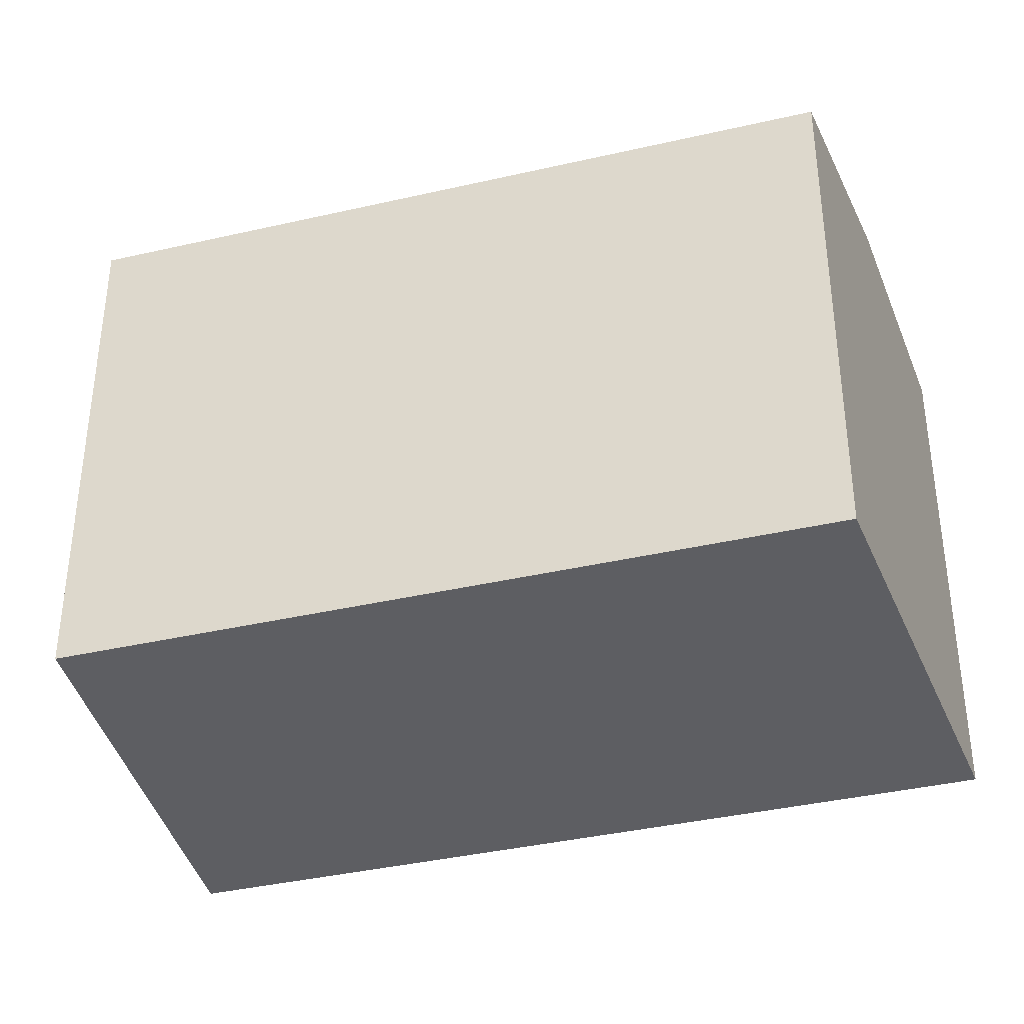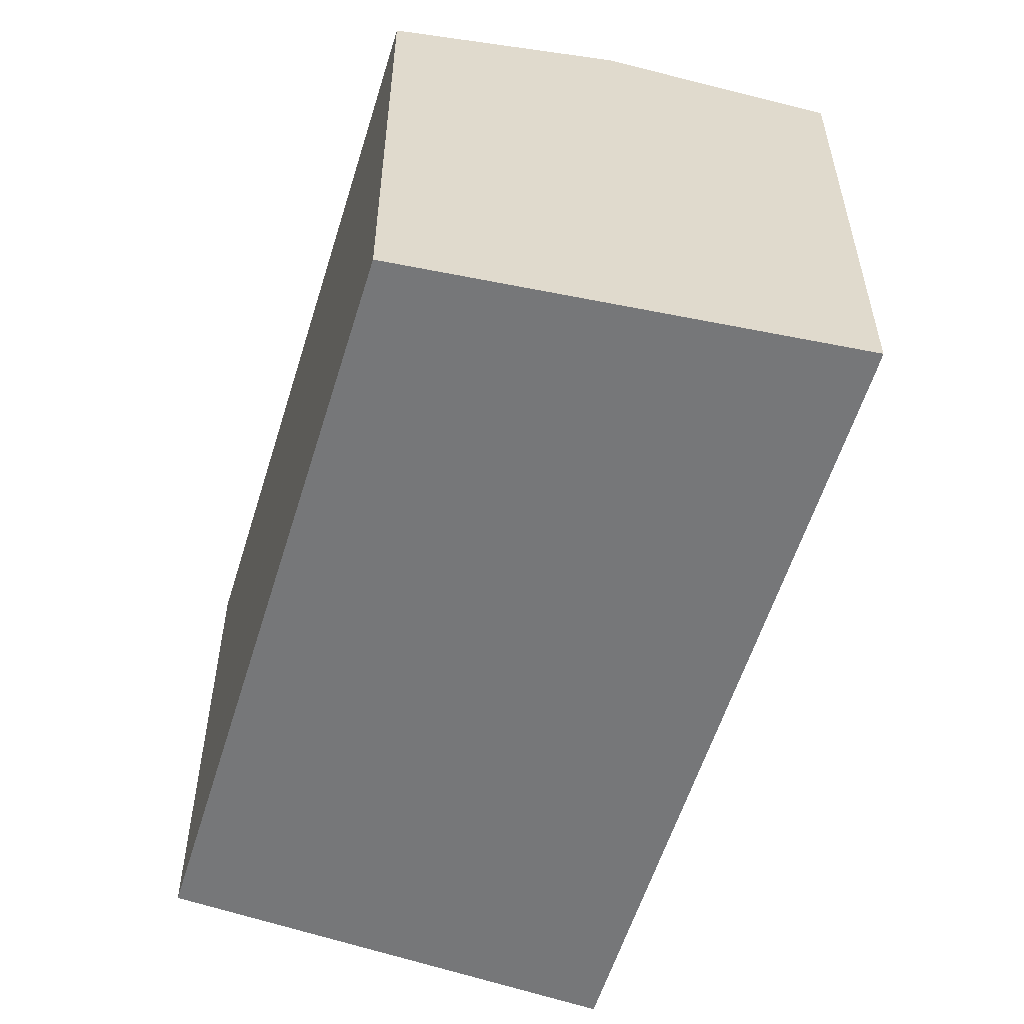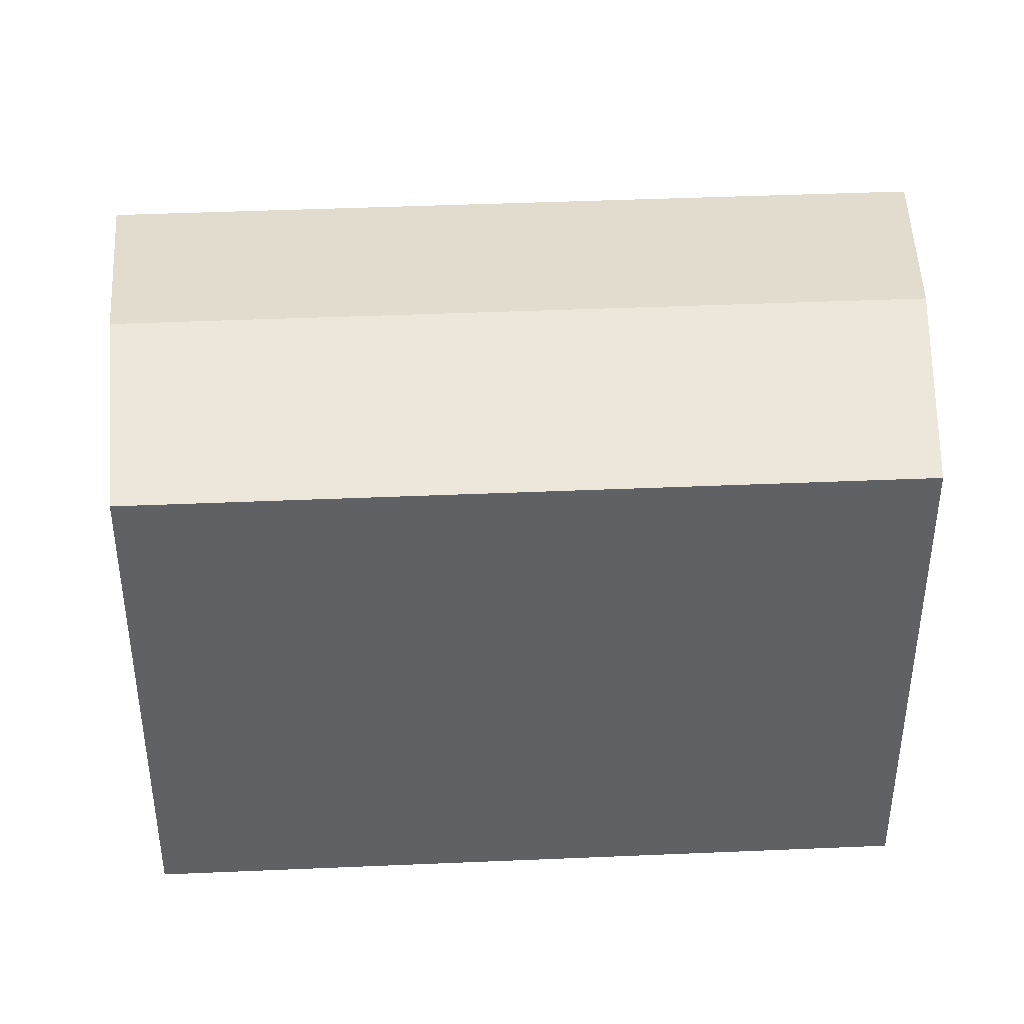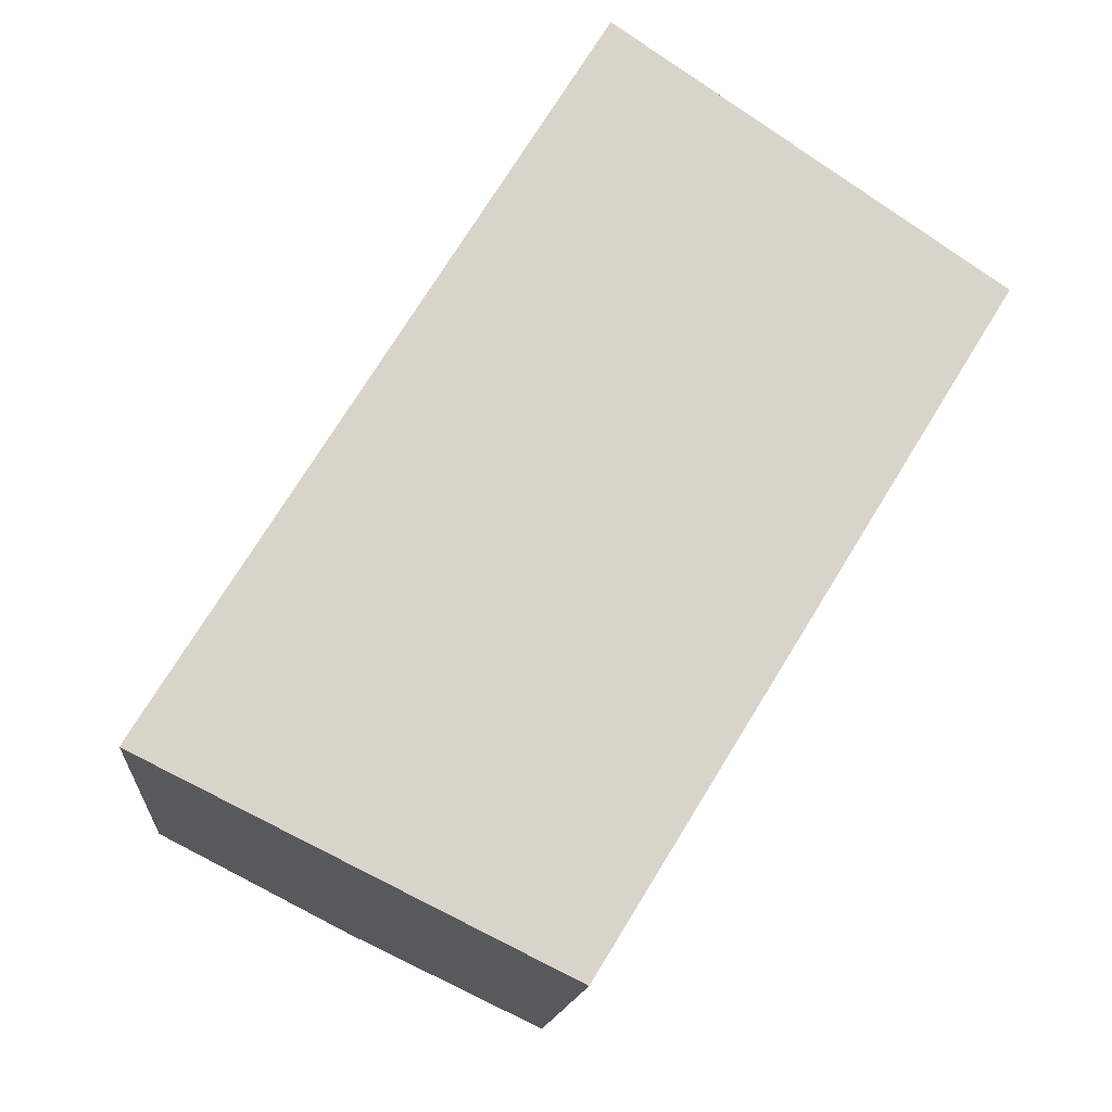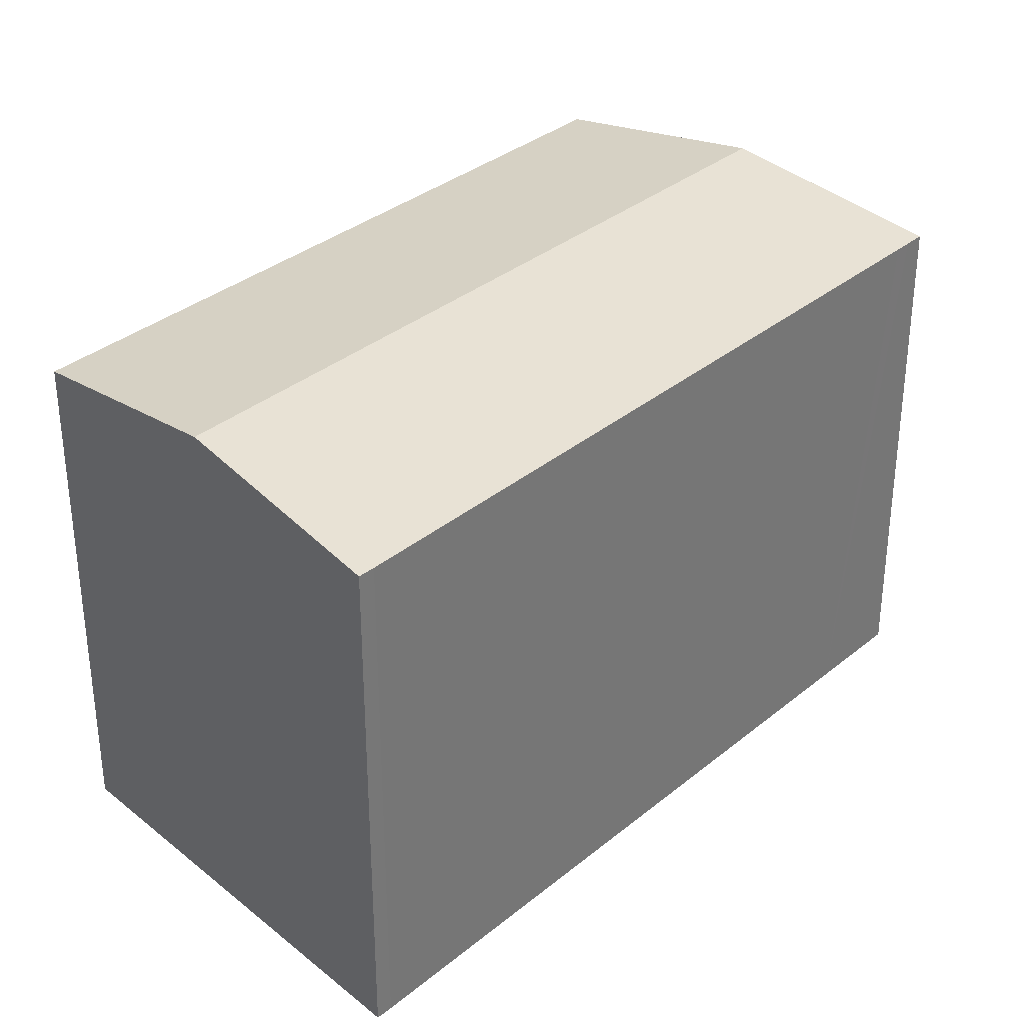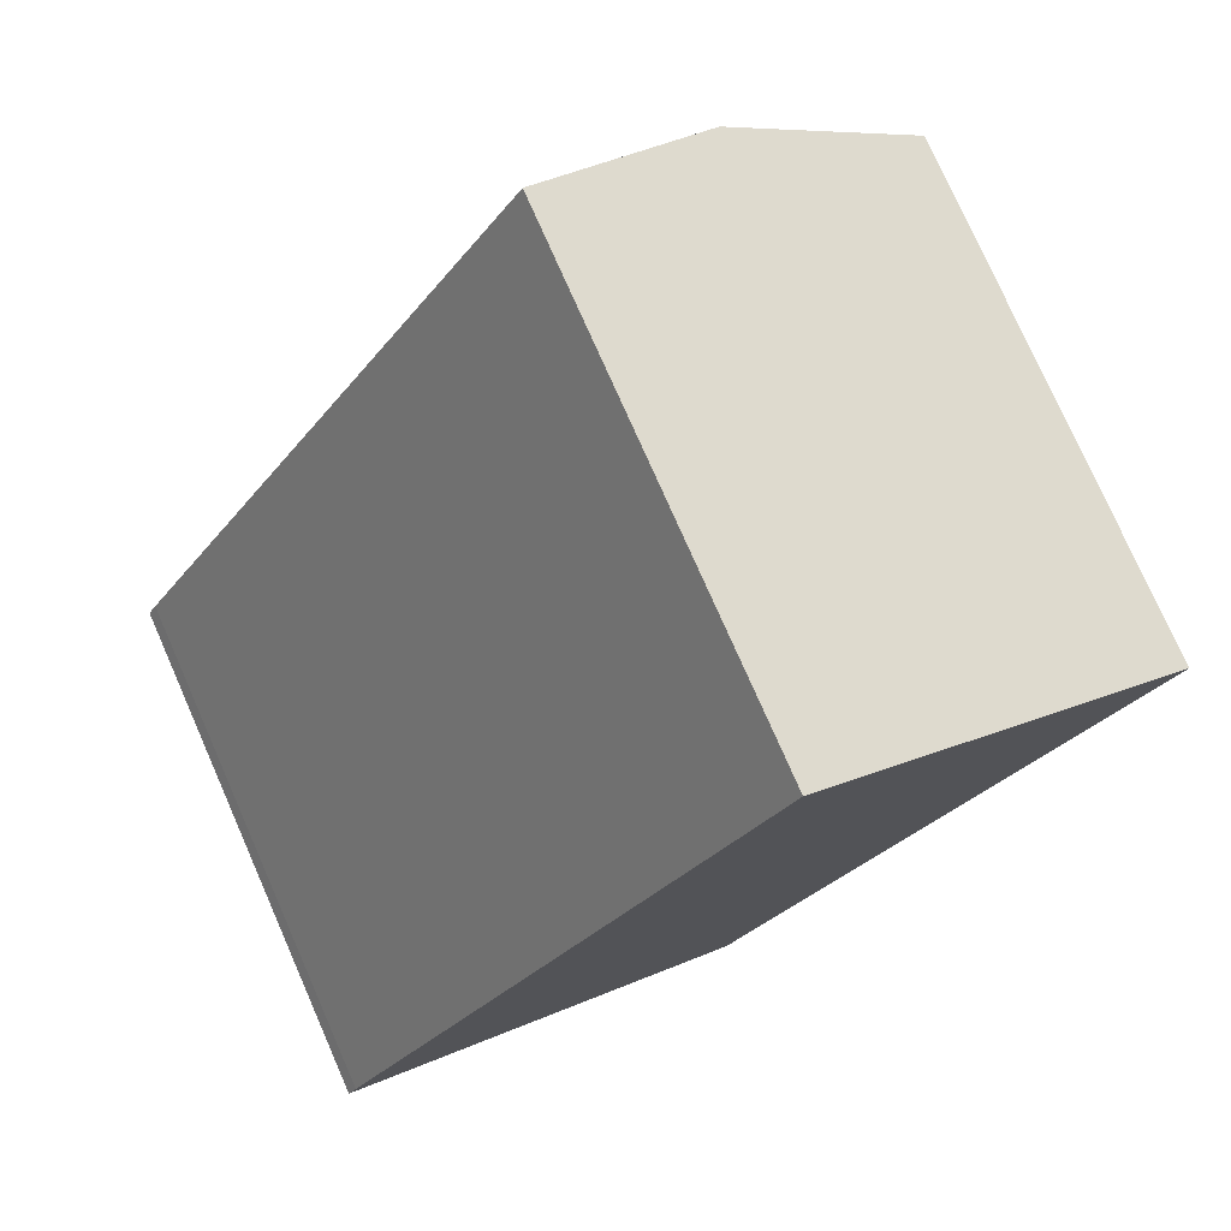
<metadata>
{"format":"obj","ext":"obj","renderer":"f3d","projection":"perspective","resolution":1024,"background":"white","views":[{"elev":-38.4,"azim":137.8,"up":"+Y"},{"elev":-57.1,"azim":-165.4,"up":"+Y"},{"elev":42.3,"azim":118.6,"up":"+Y"},{"elev":-14.5,"azim":-4.8,"up":"+Z"},{"elev":34.1,"azim":-106.2,"up":"+Y"},{"elev":77.0,"azim":-23.8,"up":"+Z"}]}
</metadata>
<code>
v  0.222 13.24 0.381
v  5.194 14.07 -2.57
v  0 13.25 8.111e-16
v  9.627 13.25 15.69
v  15.75 14.07 14.64
v  10.48 13.25 17.08
v  10.71 13.25 17.46
v  10.77 13.25 17.55
v  11 13.25 17.93
v  14.11 13.79 15.78
v  19.54 13.41 12.03
v  20.52 13.24 11.35
v  20.23 13.24 10.88
v  14.79 13.24 2.013
v  9.352 13.41 -4.628
v  10.4 13.24 -5.145
v  11 -1.098e-15 17.93
v  14.11 -9.661e-16 15.78
v  20.52 -6.949e-16 11.35
v  15.75 -8.964e-16 14.64
v  19.54 -7.363e-16 12.03
v  20.23 -6.664e-16 10.88
v  14.79 -1.233e-16 2.013
v  10.4 3.15e-16 -5.145
v  9.352 2.834e-16 -4.628
v  0 0 0
v  5.194 1.574e-16 -2.57
v  0.222 -2.333e-17 0.381
v  9.627 -9.608e-16 15.69
v  10.48 -1.046e-15 17.08
v  10.77 -1.075e-15 17.55
v  10.71 -1.069e-15 17.46
g defaultobject
f 1 2 3
f 2 1 4
f 2 4 5
f 5 4 6
f 5 6 7
f 5 7 8
f 5 8 9
f 5 9 10
f 11 2 5
f 2 11 12
f 2 12 13
f 2 13 14
f 2 14 15
f 15 14 16
f 17 10 9
f 10 17 5
f 5 17 11
f 11 17 12
f 12 17 18
f 12 18 19
f 19 18 20
f 19 20 21
f 19 13 12
f 13 19 14
f 14 19 16
f 16 19 22
f 16 22 23
f 16 23 24
f 24 15 16
f 15 24 2
f 2 24 3
f 3 24 25
f 3 25 26
f 26 25 27
f 26 1 3
f 1 26 28
f 28 4 1
f 4 28 29
f 4 29 6
f 6 29 7
f 7 29 8
f 8 29 9
f 9 29 30
f 9 30 17
f 17 30 31
f 31 30 32
f 23 25 24
f 25 23 27
f 27 23 26
f 26 23 28
f 28 23 29
f 29 23 22
f 29 22 19
f 29 19 21
f 29 21 20
f 29 20 18
f 29 18 30
f 30 18 17
f 30 17 31
f 30 31 32

</code>
